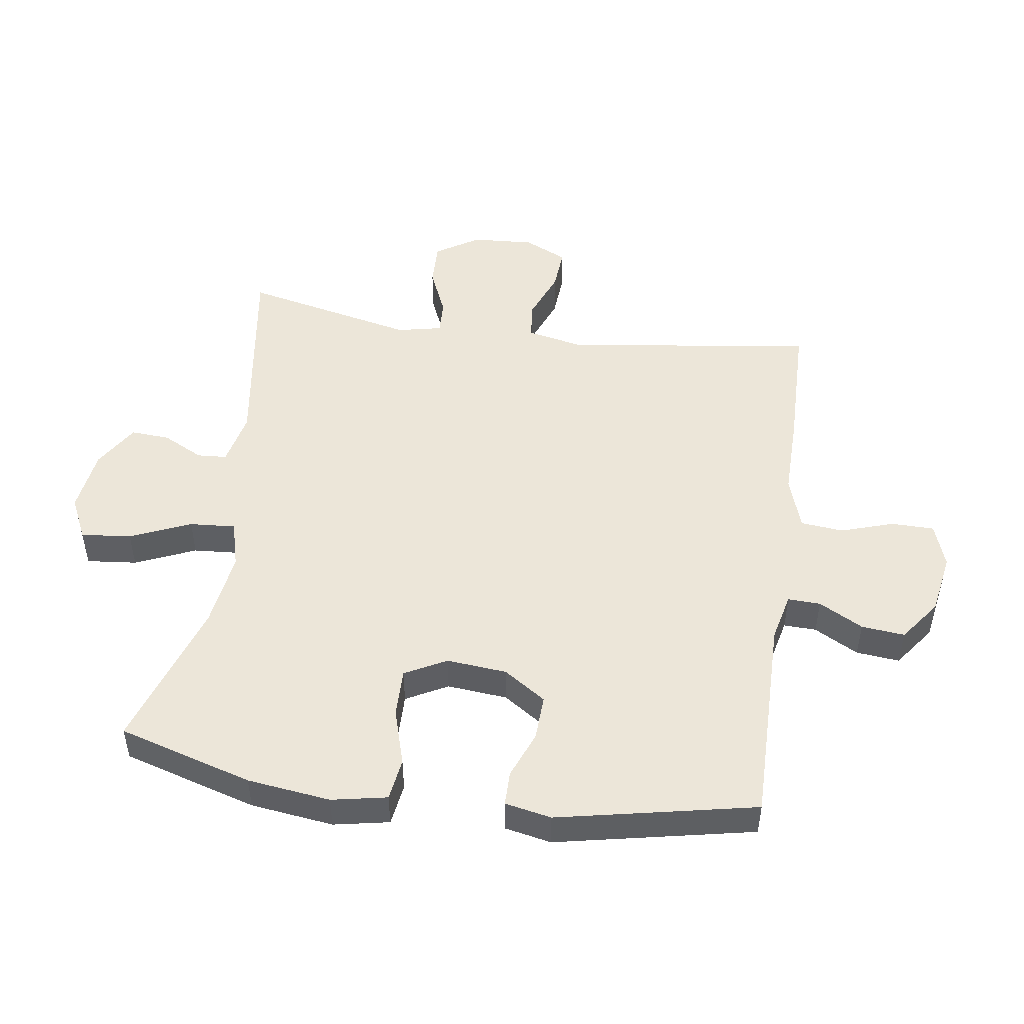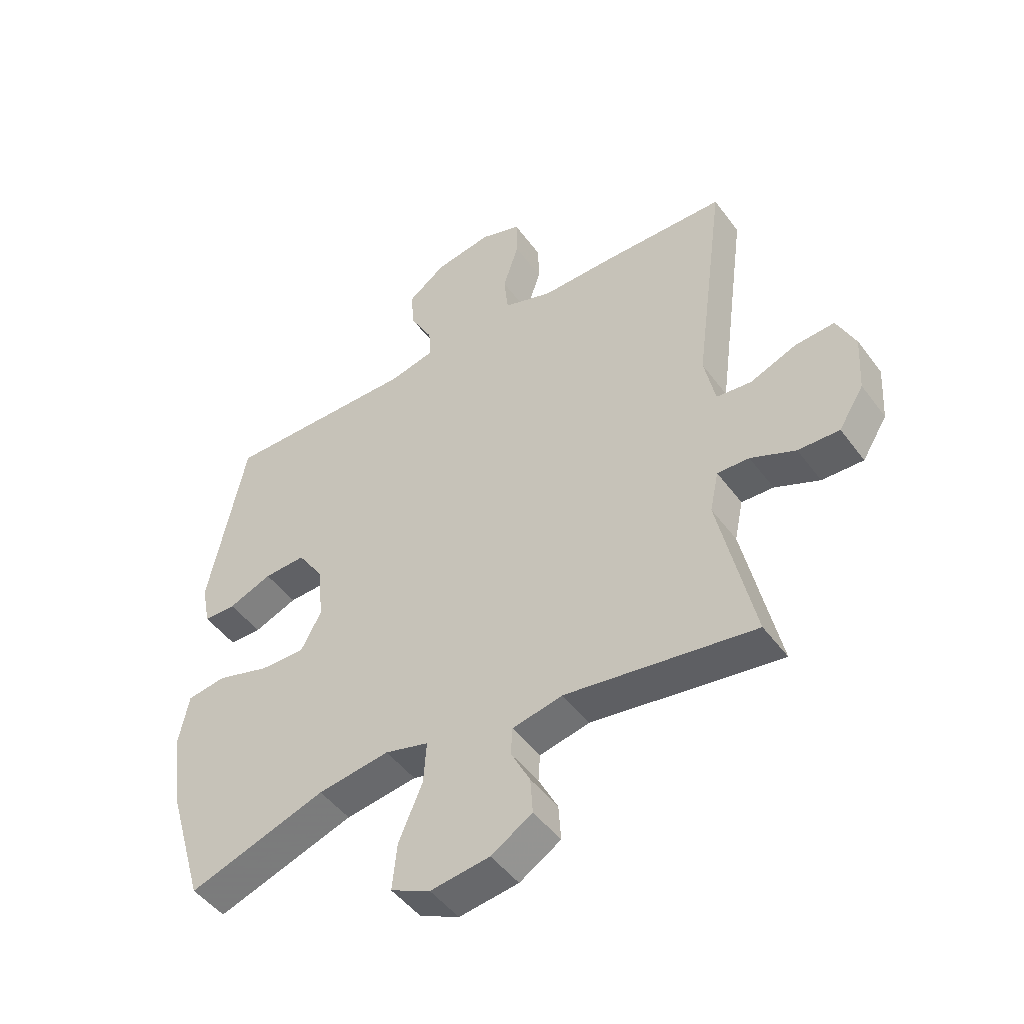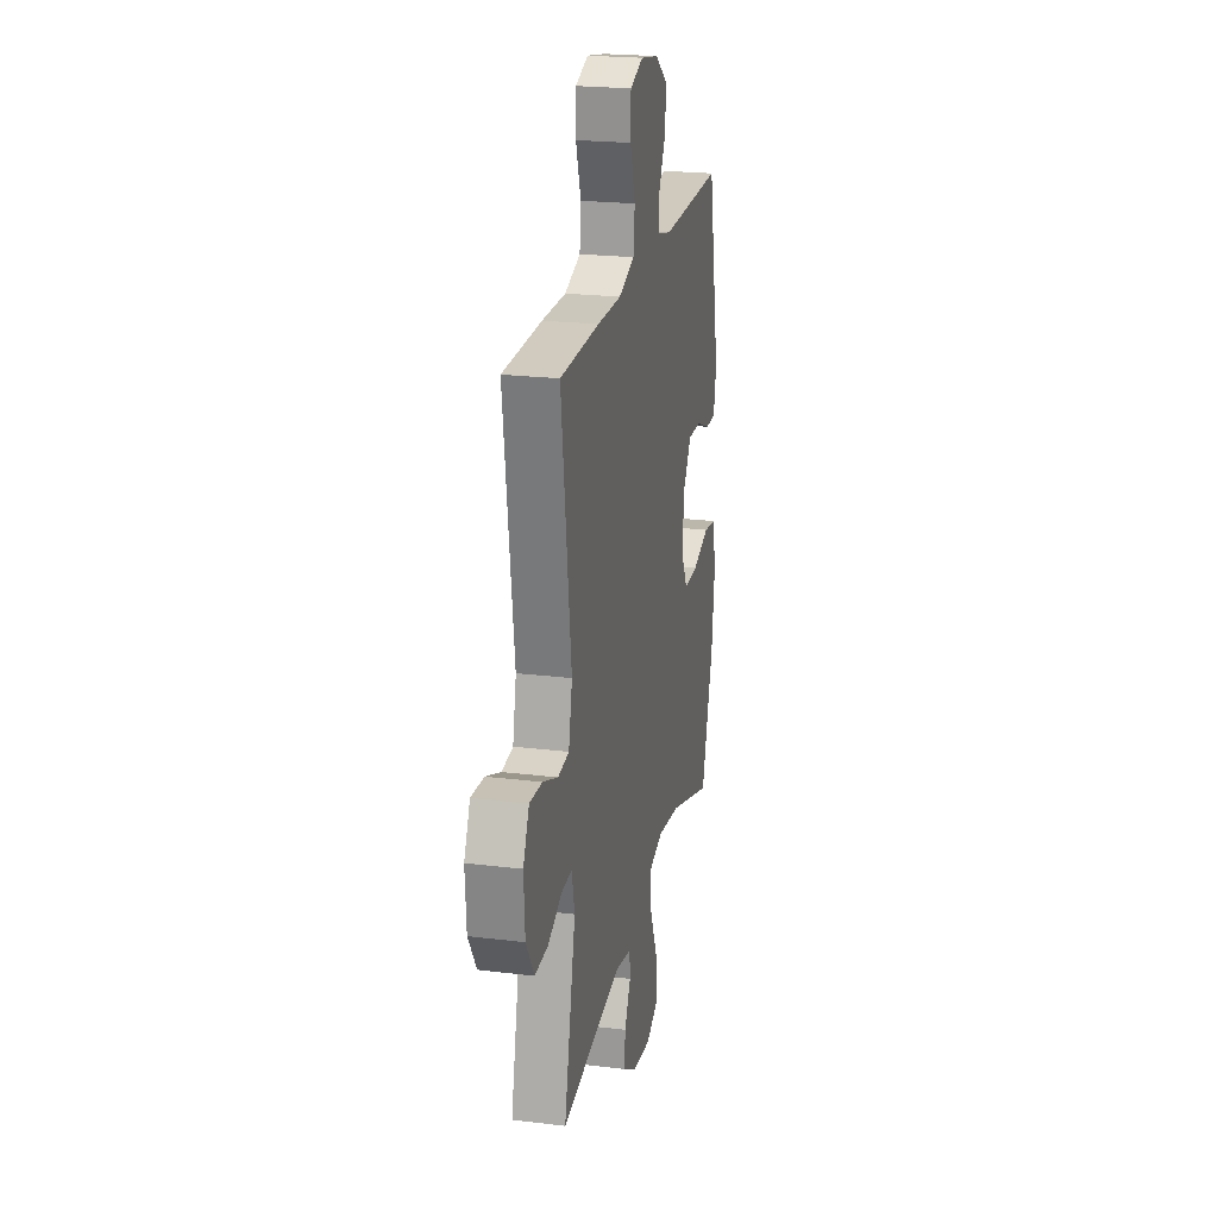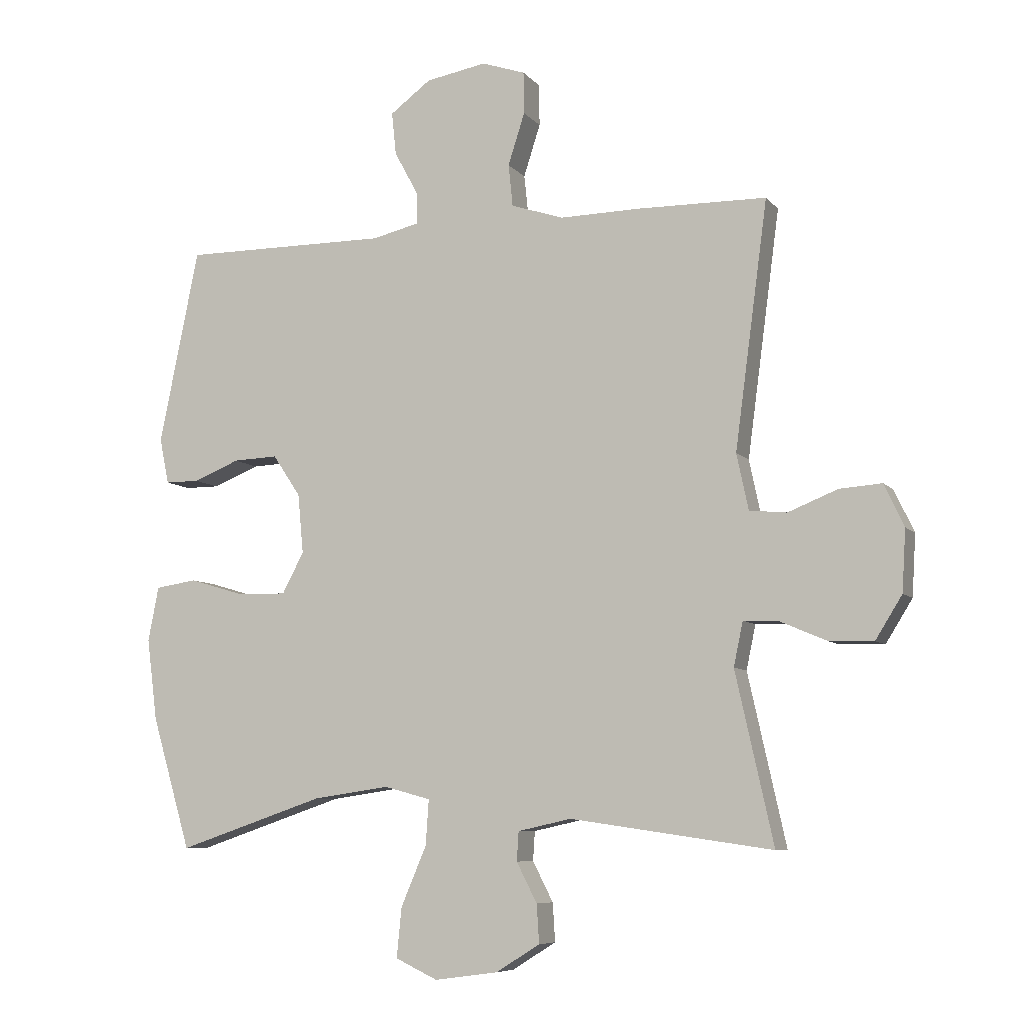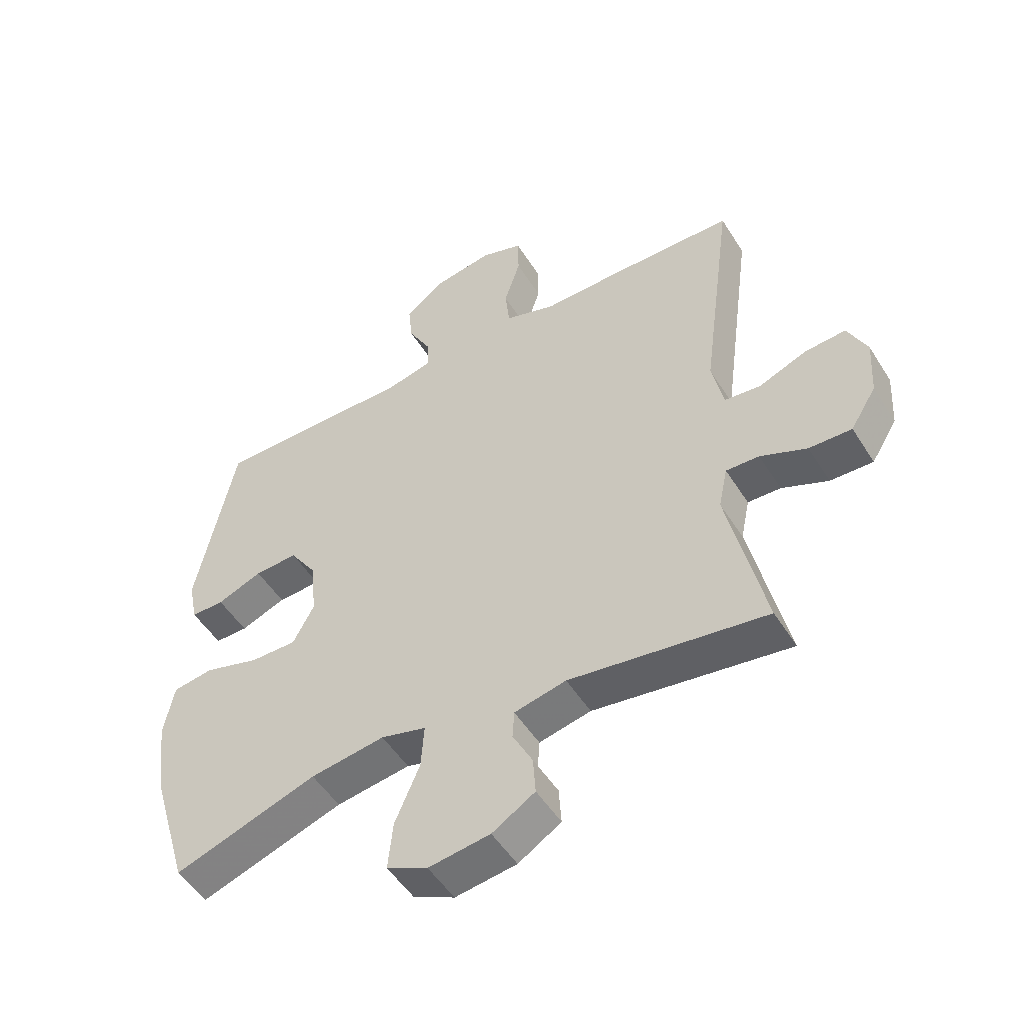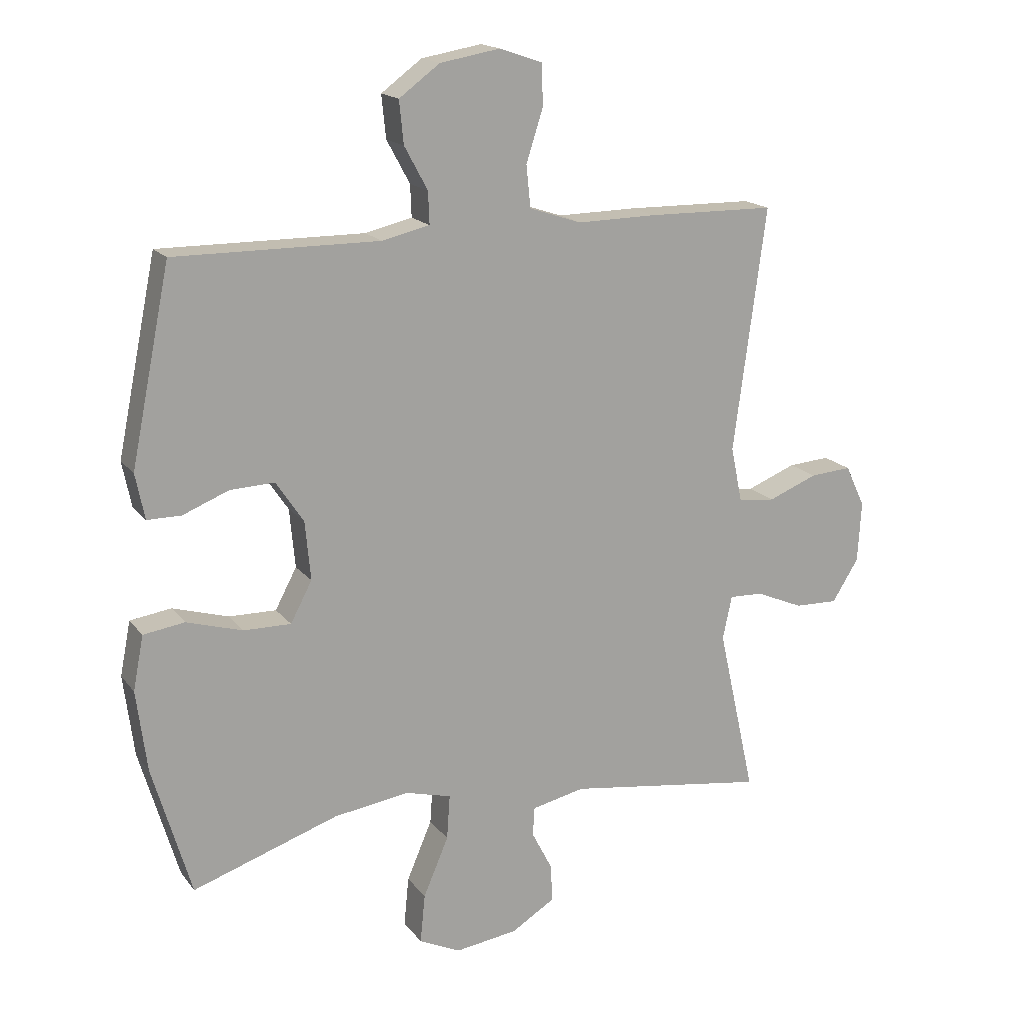
<metadata>
{"format":"obj","ext":"obj","renderer":"f3d","projection":"perspective","resolution":1024,"background":"white","views":[{"elev":49.4,"azim":-81.9,"up":"+Y"},{"elev":-47.6,"azim":34.6,"up":"+Z"},{"elev":22.5,"azim":101.9,"up":"+Z"},{"elev":-7.6,"azim":21.7,"up":"+Z"},{"elev":-51.0,"azim":31.2,"up":"+Z"},{"elev":17.0,"azim":-24.9,"up":"+Z"}]}
</metadata>
<code>
v -0.5 0.07 0.5
v -0.167 0.07 0.498
v -0.09 0.07 0.516
v -0.092 0.07 0.568
v -0.13 0.07 0.638
v -0.137 0.07 0.707
v -0.071 0.07 0.756
v 0.027 0.07 0.773
v 0.097 0.07 0.749
v 0.098 0.07 0.681
v 0.071 0.07 0.597
v 0.078 0.07 0.529
v 0.163 0.07 0.501
v 0.291 0.07 0.503
v 0.5 0.07 0.5
v 0.447 0.07 0.103
v 0.466 0.07 0.013
v 0.526 0.07 0.007
v 0.606 0.07 0.039
v 0.674 0.07 0.044
v 0.706 0.07 -0.024
v 0.7 0.07 -0.123
v 0.657 0.07 -0.192
v 0.586 0.07 -0.19
v 0.509 0.07 -0.157
v 0.454 0.07 -0.155
v 0.439 0.07 -0.226
v 0.5 0.07 -0.5
v 0.174 0.07 -0.453
v 0.088 0.07 -0.472
v 0.085 0.07 -0.519
v 0.118 0.07 -0.583
v 0.122 0.07 -0.645
v 0.051 0.07 -0.689
v -0.051 0.07 -0.703
v -0.119 0.07 -0.671
v -0.111 0.07 -0.591
v -0.07 0.07 -0.495
v -0.065 0.07 -0.422
v -0.14 0.07 -0.402
v -0.263 0.07 -0.42
v -0.5 0.07 -0.5
v -0.563 0.07 -0.287
v -0.58 0.07 -0.155
v -0.563 0.07 -0.067
v -0.496 0.07 -0.057
v -0.405 0.07 -0.084
v -0.328 0.07 -0.085
v -0.293 0.07 -0.019
v -0.302 0.07 0.077
v -0.347 0.07 0.144
v -0.419 0.07 0.141
v -0.494 0.07 0.111
v -0.549 0.07 0.111
v -0.564 0.07 0.185
v -0.5 0 0.5
v -0.167 0 0.498
v -0.09 0 0.516
v -0.092 0 0.568
v -0.13 0 0.638
v -0.137 0 0.707
v -0.071 0 0.756
v 0.027 0 0.773
v 0.097 0 0.749
v 0.098 0 0.681
v 0.071 0 0.597
v 0.078 0 0.529
v 0.163 0 0.501
v 0.291 0 0.503
v 0.5 0 0.5
v 0.447 0 0.103
v 0.466 0 0.013
v 0.526 0 0.007
v 0.606 0 0.039
v 0.674 0 0.044
v 0.706 0 -0.024
v 0.7 0 -0.123
v 0.657 0 -0.192
v 0.586 0 -0.19
v 0.509 0 -0.157
v 0.454 0 -0.155
v 0.439 0 -0.226
v 0.5 0 -0.5
v 0.174 0 -0.453
v 0.088 0 -0.472
v 0.085 0 -0.519
v 0.118 0 -0.583
v 0.122 0 -0.645
v 0.051 0 -0.689
v -0.051 0 -0.703
v -0.119 0 -0.671
v -0.111 0 -0.591
v -0.07 0 -0.495
v -0.065 0 -0.422
v -0.14 0 -0.402
v -0.263 0 -0.42
v -0.5 0 -0.5
v -0.563 0 -0.287
v -0.58 0 -0.155
v -0.563 0 -0.067
v -0.496 0 -0.057
v -0.405 0 -0.084
v -0.328 0 -0.085
v -0.293 0 -0.019
v -0.302 0 0.077
v -0.347 0 0.144
v -0.419 0 0.141
v -0.494 0 0.111
v -0.549 0 0.111
v -0.564 0 0.185
f 55 1 2
f 54 55 2
f 53 54 2
f 52 53 2
f 51 52 2 3
f 50 51 3
f 49 50 3
f 45 46 47
f 44 45 47
f 43 44 47
f 42 43 47
f 41 42 47
f 40 41 47 48
f 39 40 48 49
f 36 37 38
f 35 36 38
f 34 35 38
f 33 34 38
f 32 33 38
f 31 32 38
f 30 31 38 39
f 39 49 3
f 30 39 3
f 29 30 3
f 23 24 25
f 22 23 25
f 21 22 25
f 20 21 25
f 19 20 25
f 18 19 25
f 17 18 25 26
f 16 17 26 27
f 13 14 15 16
f 12 13 16 27
f 9 10 11
f 8 9 11
f 7 8 11
f 6 7 11
f 5 6 11
f 4 5 11
f 4 11 12
f 27 28 29
f 12 27 29
f 4 12 29
f 3 4 29
f 57 56 110
f 57 110 109
f 57 109 108
f 57 108 107
f 58 57 107 106
f 58 106 105
f 58 105 104
f 102 101 100
f 102 100 99
f 102 99 98
f 102 98 97
f 102 97 96
f 103 102 96 95
f 104 103 95 94
f 93 92 91
f 93 91 90
f 93 90 89
f 93 89 88
f 93 88 87
f 93 87 86
f 94 93 86 85
f 58 104 94
f 58 94 85
f 58 85 84
f 80 79 78
f 80 78 77
f 80 77 76
f 80 76 75
f 80 75 74
f 80 74 73
f 81 80 73 72
f 82 81 72 71
f 71 70 69 68
f 82 71 68 67
f 66 65 64
f 66 64 63
f 66 63 62
f 66 62 61
f 66 61 60
f 66 60 59
f 67 66 59
f 84 83 82
f 84 82 67
f 84 67 59
f 84 59 58
f 1 56 57 2
f 2 57 58 3
f 3 58 59 4
f 4 59 60 5
f 5 60 61 6
f 6 61 62 7
f 7 62 63 8
f 8 63 64 9
f 9 64 65 10
f 10 65 66 11
f 11 66 67 12
f 12 67 68 13
f 13 68 69 14
f 14 69 70 15
f 15 70 71 16
f 16 71 72 17
f 17 72 73 18
f 18 73 74 19
f 19 74 75 20
f 20 75 76 21
f 21 76 77 22
f 22 77 78 23
f 23 78 79 24
f 24 79 80 25
f 25 80 81 26
f 26 81 82 27
f 27 82 83 28
f 28 83 84 29
f 29 84 85 30
f 30 85 86 31
f 31 86 87 32
f 32 87 88 33
f 33 88 89 34
f 34 89 90 35
f 35 90 91 36
f 36 91 92 37
f 37 92 93 38
f 38 93 94 39
f 39 94 95 40
f 40 95 96 41
f 41 96 97 42
f 42 97 98 43
f 43 98 99 44
f 44 99 100 45
f 45 100 101 46
f 46 101 102 47
f 47 102 103 48
f 48 103 104 49
f 49 104 105 50
f 50 105 106 51
f 51 106 107 52
f 52 107 108 53
f 53 108 109 54
f 54 109 110 55
f 55 110 56 1

</code>
